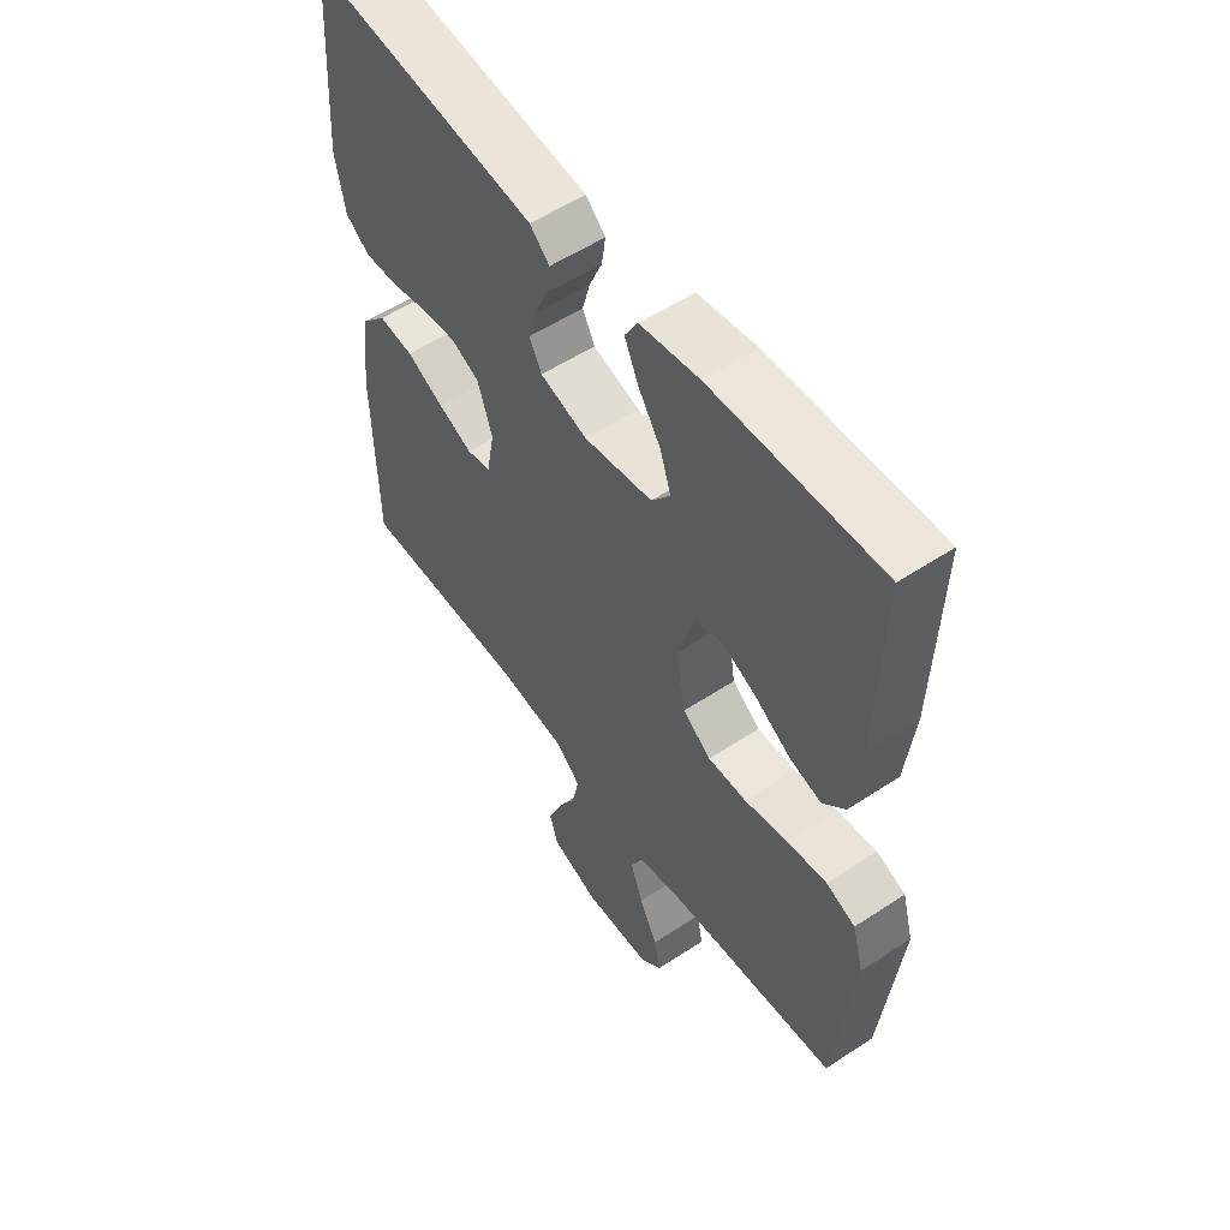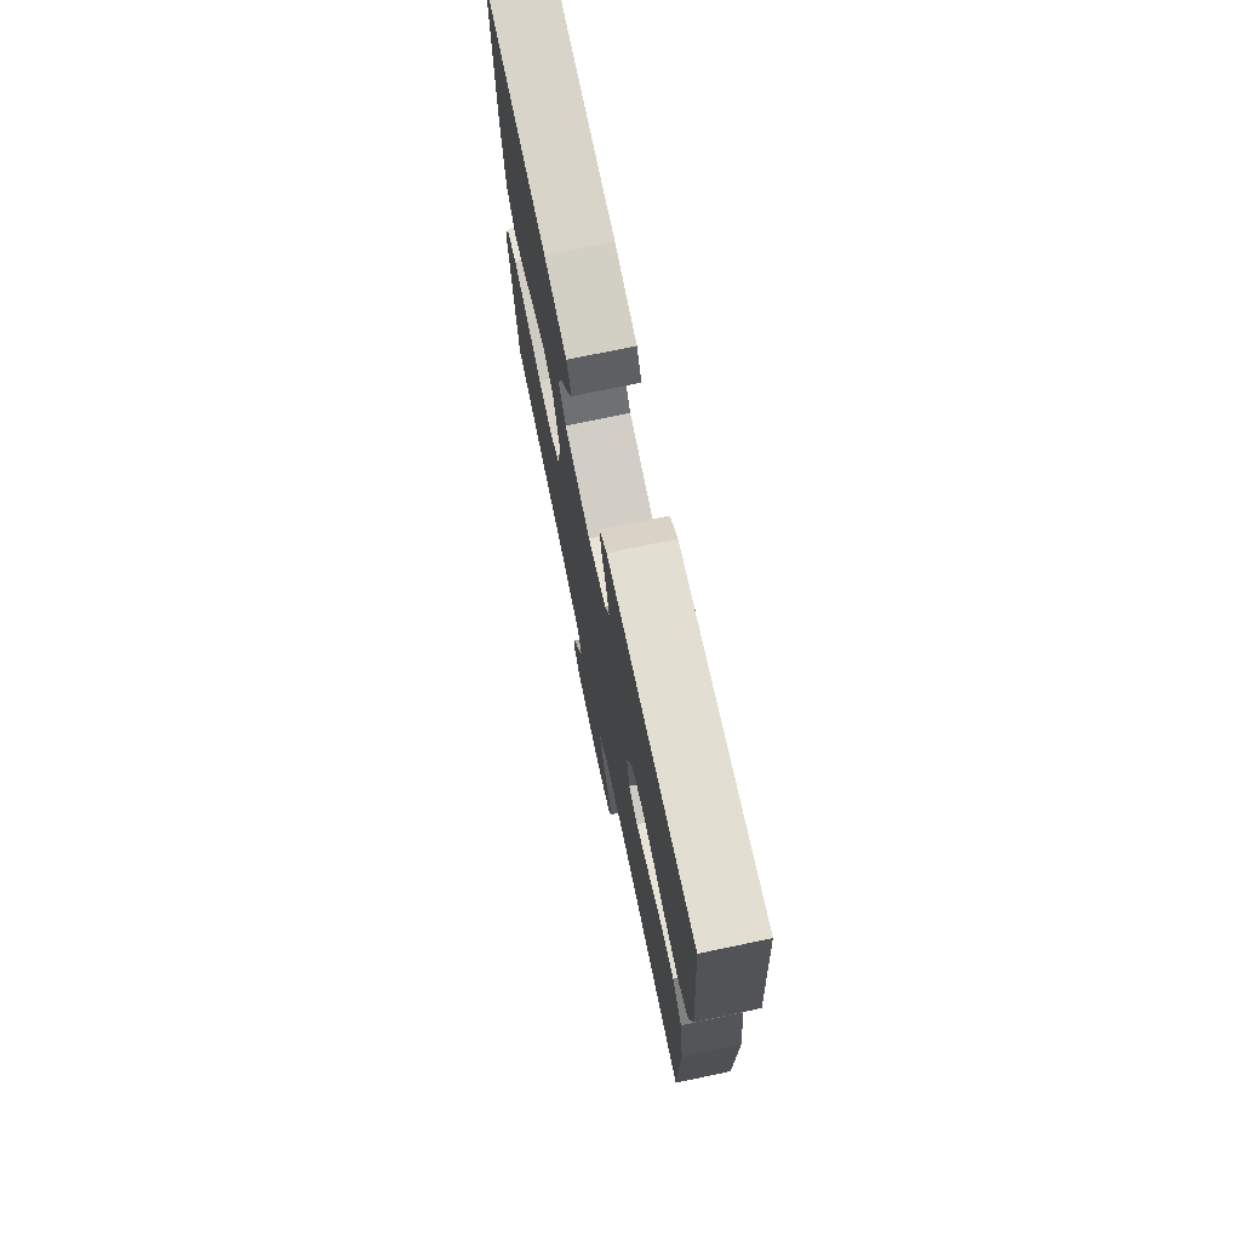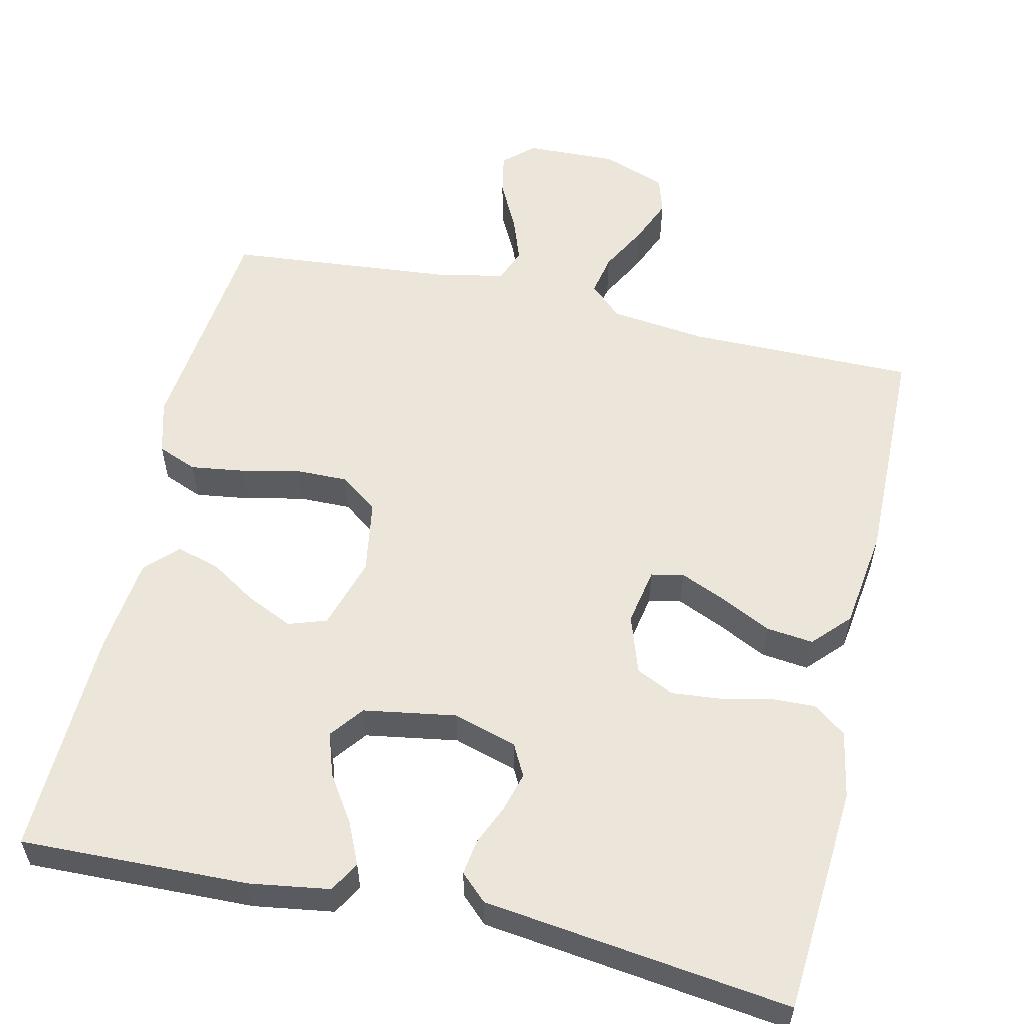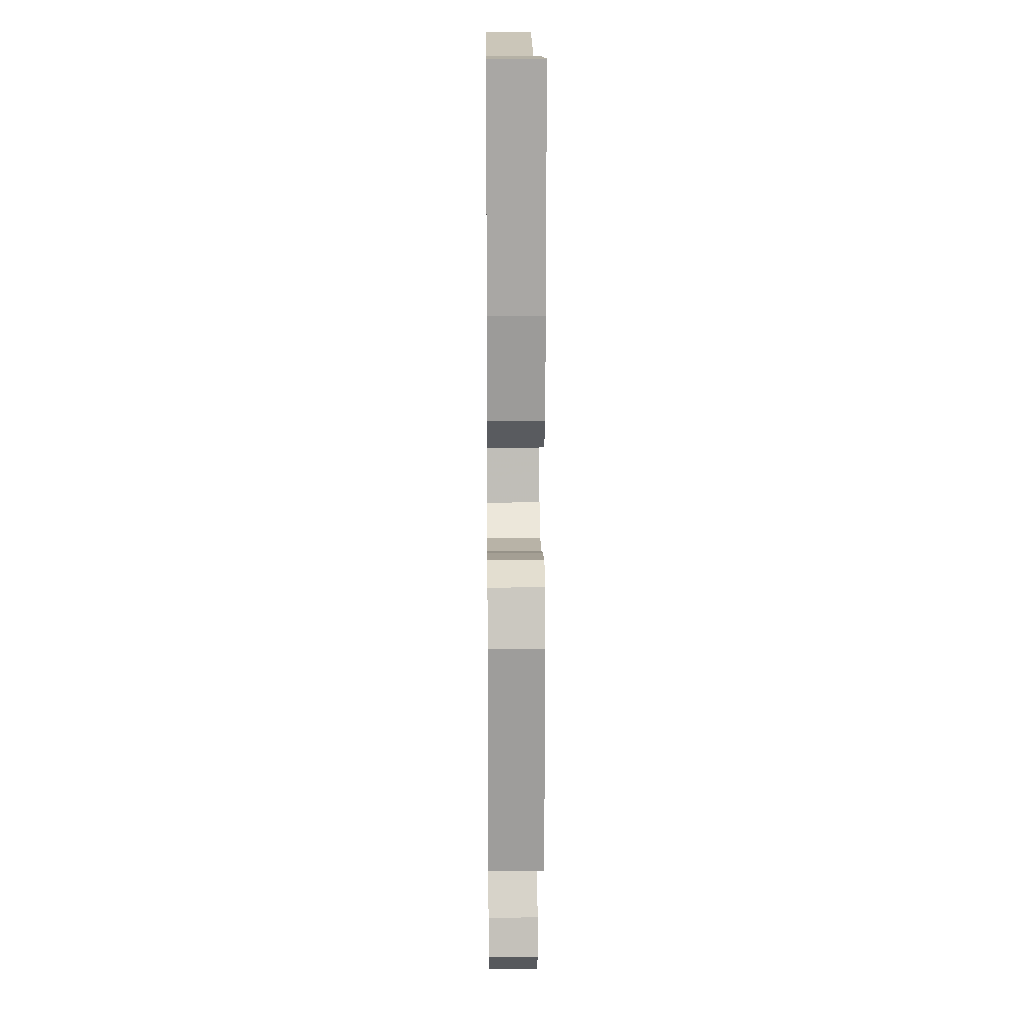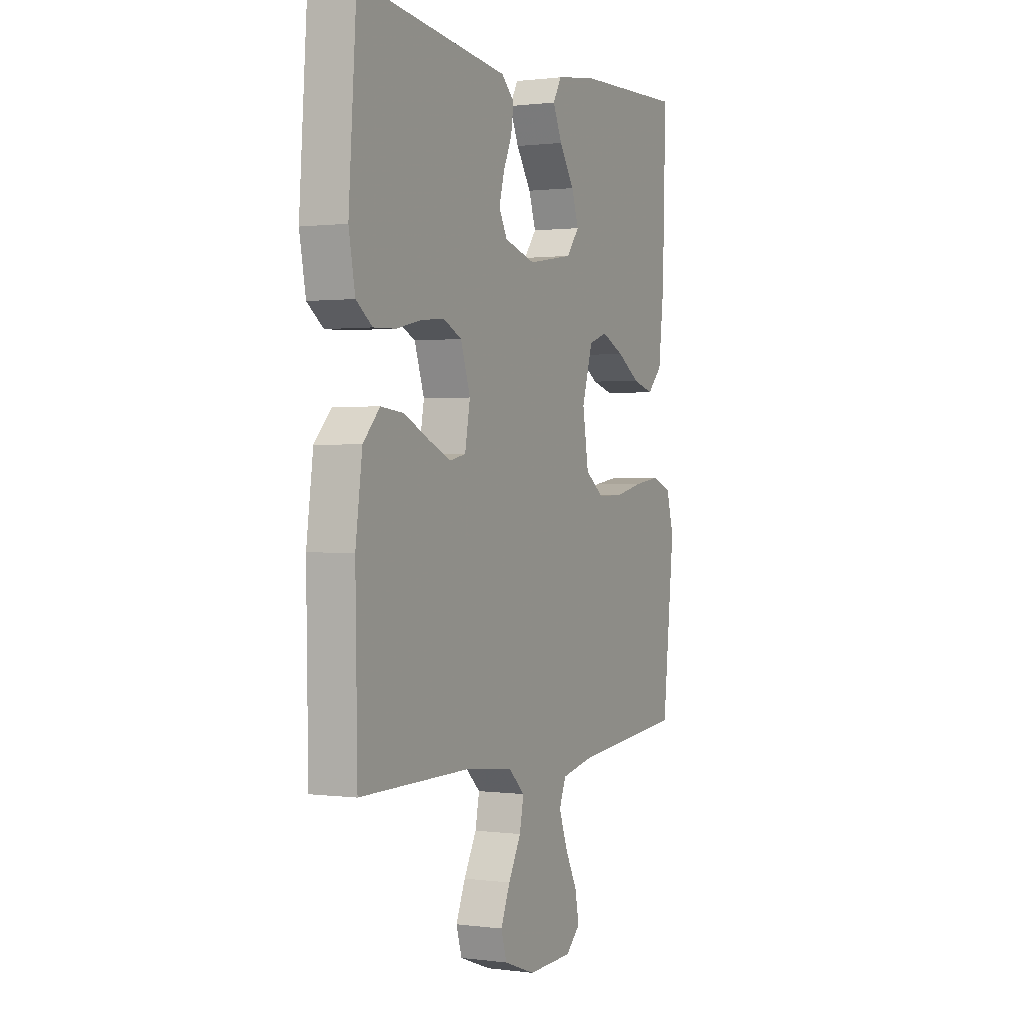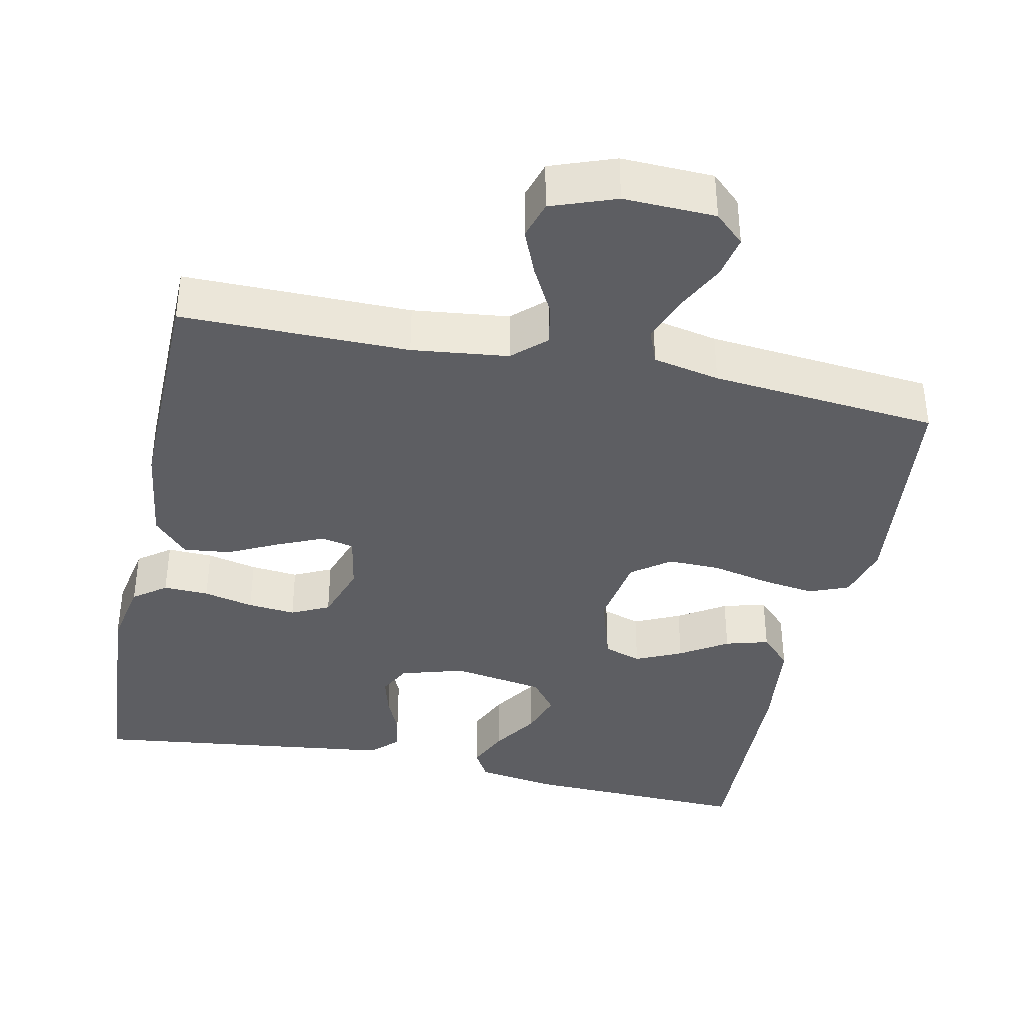
<metadata>
{"format":"obj","ext":"obj","renderer":"f3d","projection":"perspective","resolution":1024,"background":"white","views":[{"elev":54.9,"azim":-124.9,"up":"+Z"},{"elev":73.9,"azim":78.2,"up":"+Z"},{"elev":56.4,"azim":12.9,"up":"+Y"},{"elev":13.6,"azim":-90.6,"up":"+Z"},{"elev":0.8,"azim":115.9,"up":"+Z"},{"elev":-38.5,"azim":168.1,"up":"+Y"}]}
</metadata>
<code>
v -0.5 0.07 0.5
v -0.2 0.07 0.491
v -0.095 0.07 0.475
v -0.072 0.07 0.435
v -0.097 0.07 0.38
v -0.137 0.07 0.319
v -0.156 0.07 0.262
v -0.122 0.07 0.218
v 0 0.07 0.198
v 0.084 0.07 0.223
v 0.106 0.07 0.265
v 0.092 0.07 0.316
v 0.069 0.07 0.369
v 0.062 0.07 0.416
v 0.097 0.07 0.449
v 0.2 0.07 0.462
v 0.5 0.07 0.5
v 0.521 0.07 0.2
v 0.504 0.07 0.11
v 0.461 0.07 0.078
v 0.401 0.07 0.08
v 0.335 0.07 0.095
v 0.272 0.07 0.101
v 0.222 0.07 0.077
v 0.196 0.07 0
v 0.21 0.07 -0.076
v 0.253 0.07 -0.085
v 0.313 0.07 -0.059
v 0.38 0.07 -0.026
v 0.442 0.07 -0.019
v 0.487 0.07 -0.067
v 0.505 0.07 -0.2
v 0.5 0.07 -0.5
v 0.2 0.07 -0.499
v 0.073 0.07 -0.514
v 0.03 0.07 -0.554
v 0.041 0.07 -0.609
v 0.075 0.07 -0.672
v 0.1 0.07 -0.732
v 0.085 0.07 -0.782
v 0 0.07 -0.813
v -0.121 0.07 -0.809
v -0.16 0.07 -0.773
v -0.149 0.07 -0.717
v -0.116 0.07 -0.652
v -0.094 0.07 -0.591
v -0.112 0.07 -0.546
v -0.2 0.07 -0.528
v -0.5 0.07 -0.5
v -0.532 0.07 -0.2
v -0.512 0.07 -0.128
v -0.46 0.07 -0.107
v -0.389 0.07 -0.117
v -0.312 0.07 -0.134
v -0.243 0.07 -0.135
v -0.193 0.07 -0.098
v -0.177 0.07 0
v -0.206 0.07 0.095
v -0.256 0.07 0.112
v -0.317 0.07 0.084
v -0.379 0.07 0.045
v -0.436 0.07 0.029
v -0.476 0.07 0.07
v -0.491 0.07 0.2
v -0.5 0 0.5
v -0.2 0 0.491
v -0.095 0 0.475
v -0.072 0 0.435
v -0.097 0 0.38
v -0.137 0 0.319
v -0.156 0 0.262
v -0.122 0 0.218
v 0 0 0.198
v 0.084 0 0.223
v 0.106 0 0.265
v 0.092 0 0.316
v 0.069 0 0.369
v 0.062 0 0.416
v 0.097 0 0.449
v 0.2 0 0.462
v 0.5 0 0.5
v 0.521 0 0.2
v 0.504 0 0.11
v 0.461 0 0.078
v 0.401 0 0.08
v 0.335 0 0.095
v 0.272 0 0.101
v 0.222 0 0.077
v 0.196 0 0
v 0.21 0 -0.076
v 0.253 0 -0.085
v 0.313 0 -0.059
v 0.38 0 -0.026
v 0.442 0 -0.019
v 0.487 0 -0.067
v 0.505 0 -0.2
v 0.5 0 -0.5
v 0.2 0 -0.499
v 0.073 0 -0.514
v 0.03 0 -0.554
v 0.041 0 -0.609
v 0.075 0 -0.672
v 0.1 0 -0.732
v 0.085 0 -0.782
v 0 0 -0.813
v -0.121 0 -0.809
v -0.16 0 -0.773
v -0.149 0 -0.717
v -0.116 0 -0.652
v -0.094 0 -0.591
v -0.112 0 -0.546
v -0.2 0 -0.528
v -0.5 0 -0.5
v -0.532 0 -0.2
v -0.512 0 -0.128
v -0.46 0 -0.107
v -0.389 0 -0.117
v -0.312 0 -0.134
v -0.243 0 -0.135
v -0.193 0 -0.098
v -0.177 0 0
v -0.206 0 0.095
v -0.256 0 0.112
v -0.317 0 0.084
v -0.379 0 0.045
v -0.436 0 0.029
v -0.476 0 0.07
v -0.491 0 0.2
f 4 5 6
f 3 4 6
f 2 3 6
f 1 2 6
f 64 1 6
f 63 64 6
f 62 63 6
f 61 62 6
f 60 61 6
f 59 60 6 7
f 58 59 7 8
f 57 58 8 9
f 56 57 9 10
f 52 53 54
f 51 52 54
f 50 51 54
f 49 50 54
f 48 49 54
f 47 48 54 55
f 46 47 55 56
f 43 44 45
f 42 43 45
f 41 42 45
f 40 41 45
f 39 40 45
f 38 39 45
f 37 38 45
f 36 37 45 46
f 46 56 10
f 36 46 10
f 35 36 10
f 32 33 34
f 31 32 34
f 30 31 34
f 29 30 34
f 28 29 34
f 27 28 34 35
f 20 21 22
f 19 20 22
f 18 19 22
f 17 18 22
f 16 17 22
f 16 22 23
f 15 16 23
f 14 15 23
f 13 14 23
f 12 13 23
f 11 12 23 24
f 26 27 35
f 35 10 11
f 26 35 11
f 25 26 11
f 11 24 25
f 70 69 68
f 70 68 67
f 70 67 66
f 70 66 65
f 70 65 128
f 70 128 127
f 70 127 126
f 70 126 125
f 70 125 124
f 71 70 124 123
f 72 71 123 122
f 73 72 122 121
f 74 73 121 120
f 118 117 116
f 118 116 115
f 118 115 114
f 118 114 113
f 118 113 112
f 119 118 112 111
f 120 119 111 110
f 109 108 107
f 109 107 106
f 109 106 105
f 109 105 104
f 109 104 103
f 109 103 102
f 109 102 101
f 110 109 101 100
f 74 120 110
f 74 110 100
f 74 100 99
f 98 97 96
f 98 96 95
f 98 95 94
f 98 94 93
f 98 93 92
f 99 98 92 91
f 86 85 84
f 86 84 83
f 86 83 82
f 86 82 81
f 86 81 80
f 87 86 80
f 87 80 79
f 87 79 78
f 87 78 77
f 87 77 76
f 88 87 76 75
f 99 91 90
f 75 74 99
f 75 99 90
f 75 90 89
f 89 88 75
f 1 65 66 2
f 2 66 67 3
f 3 67 68 4
f 4 68 69 5
f 5 69 70 6
f 6 70 71 7
f 7 71 72 8
f 8 72 73 9
f 9 73 74 10
f 10 74 75 11
f 11 75 76 12
f 12 76 77 13
f 13 77 78 14
f 14 78 79 15
f 15 79 80 16
f 16 80 81 17
f 17 81 82 18
f 18 82 83 19
f 19 83 84 20
f 20 84 85 21
f 21 85 86 22
f 22 86 87 23
f 23 87 88 24
f 24 88 89 25
f 25 89 90 26
f 26 90 91 27
f 27 91 92 28
f 28 92 93 29
f 29 93 94 30
f 30 94 95 31
f 31 95 96 32
f 32 96 97 33
f 33 97 98 34
f 34 98 99 35
f 35 99 100 36
f 36 100 101 37
f 37 101 102 38
f 38 102 103 39
f 39 103 104 40
f 40 104 105 41
f 41 105 106 42
f 42 106 107 43
f 43 107 108 44
f 44 108 109 45
f 45 109 110 46
f 46 110 111 47
f 47 111 112 48
f 48 112 113 49
f 49 113 114 50
f 50 114 115 51
f 51 115 116 52
f 52 116 117 53
f 53 117 118 54
f 54 118 119 55
f 55 119 120 56
f 56 120 121 57
f 57 121 122 58
f 58 122 123 59
f 59 123 124 60
f 60 124 125 61
f 61 125 126 62
f 62 126 127 63
f 63 127 128 64
f 64 128 65 1

</code>
